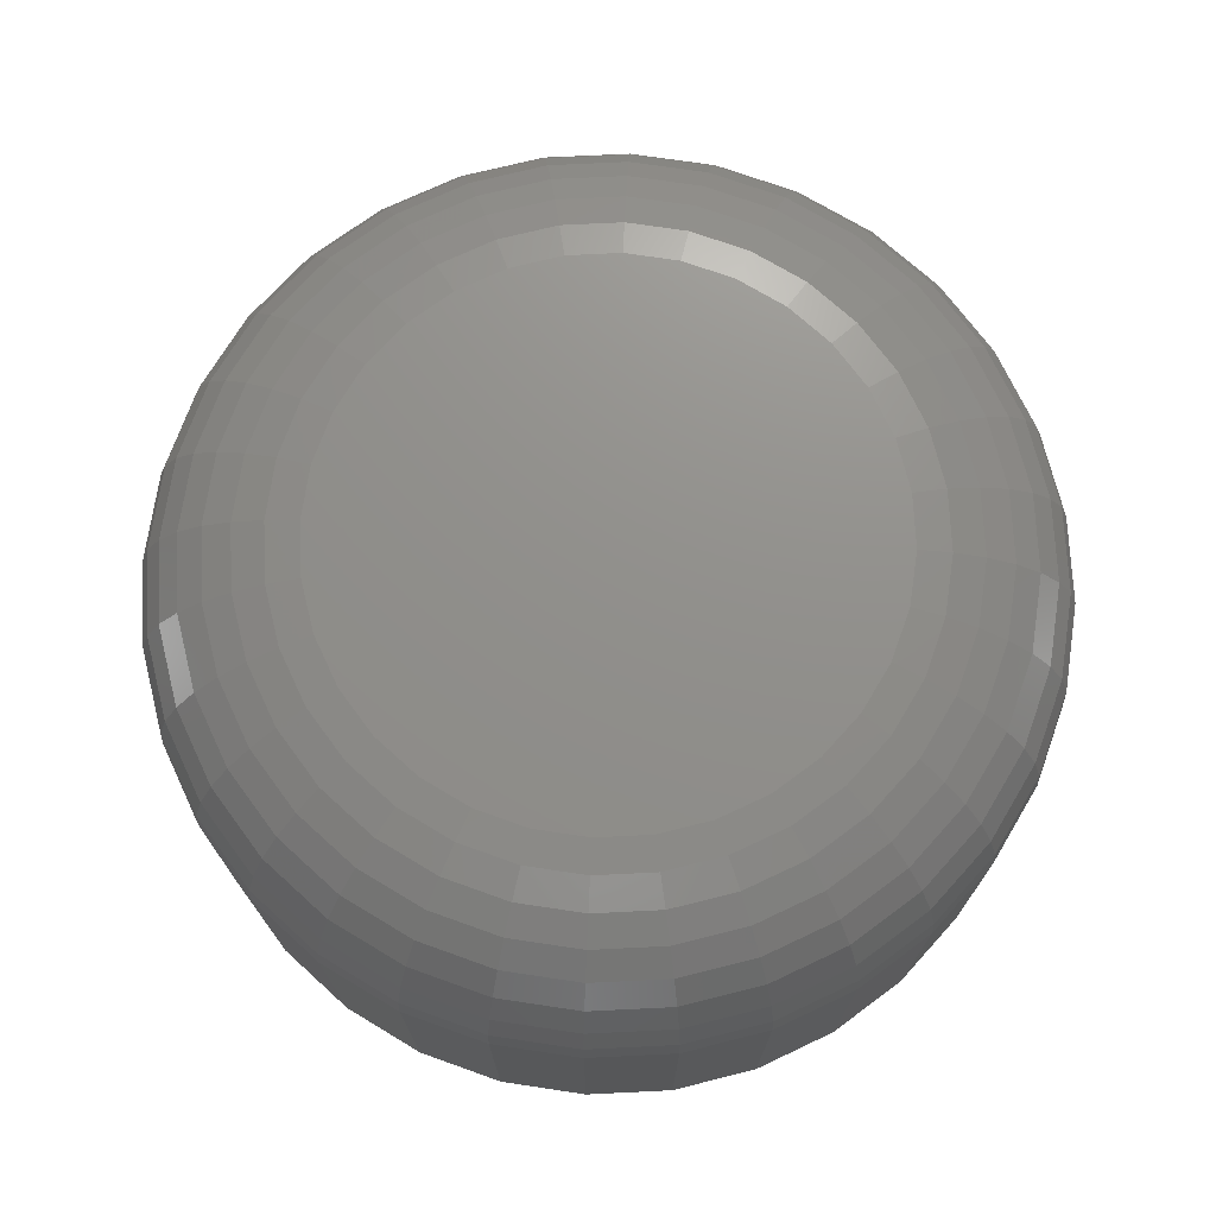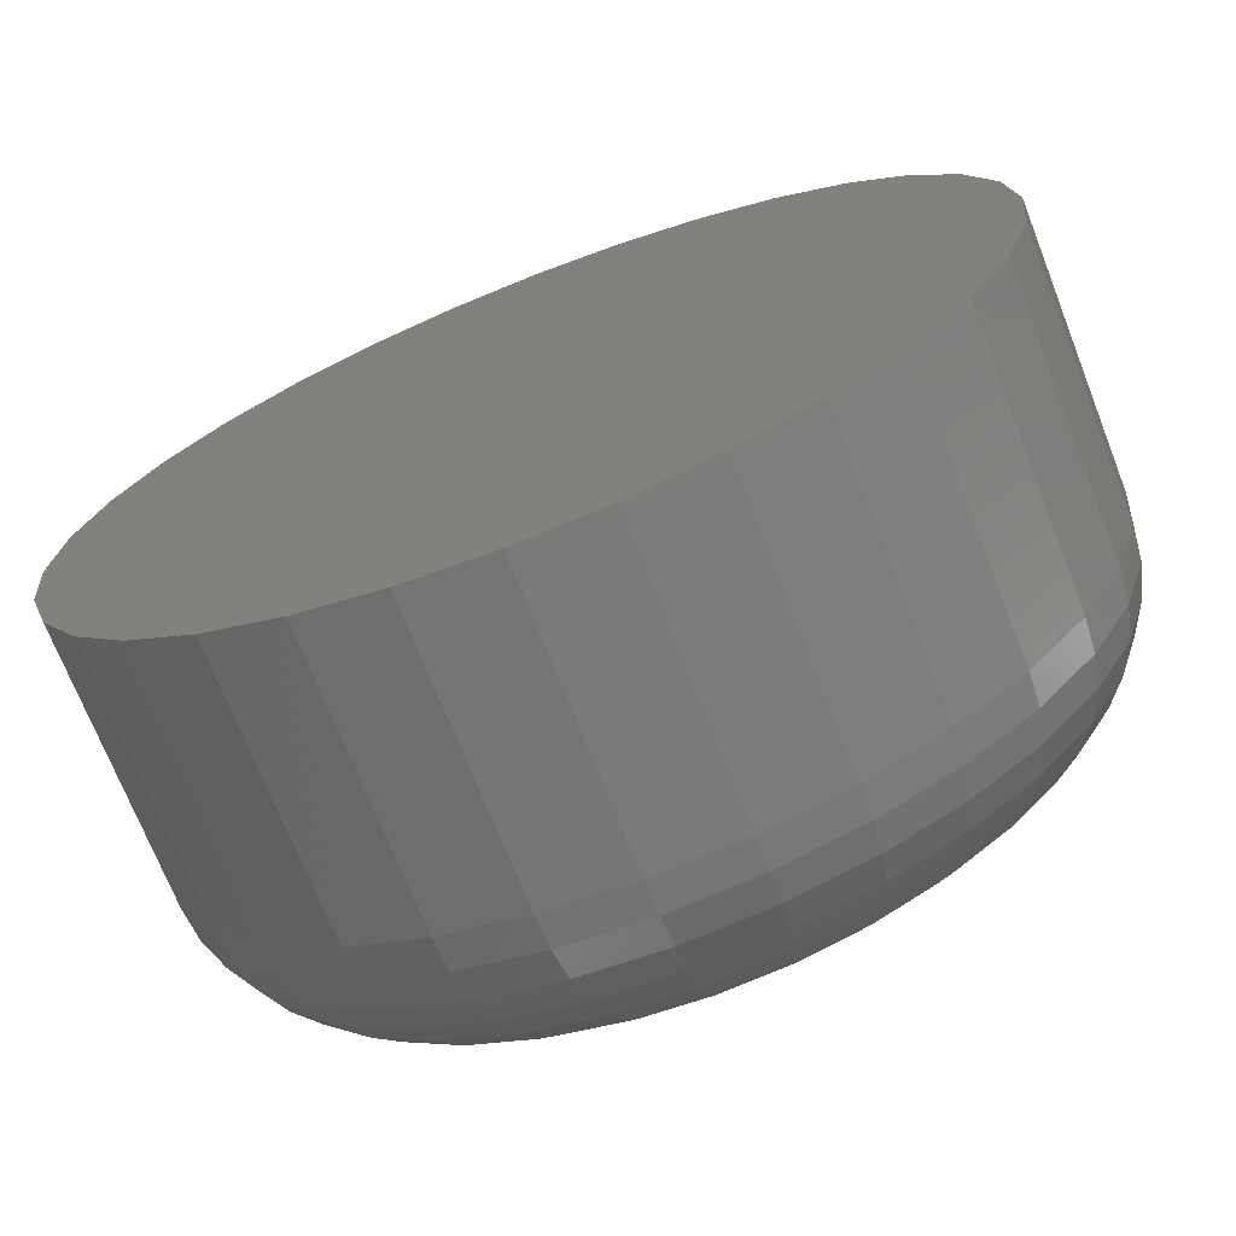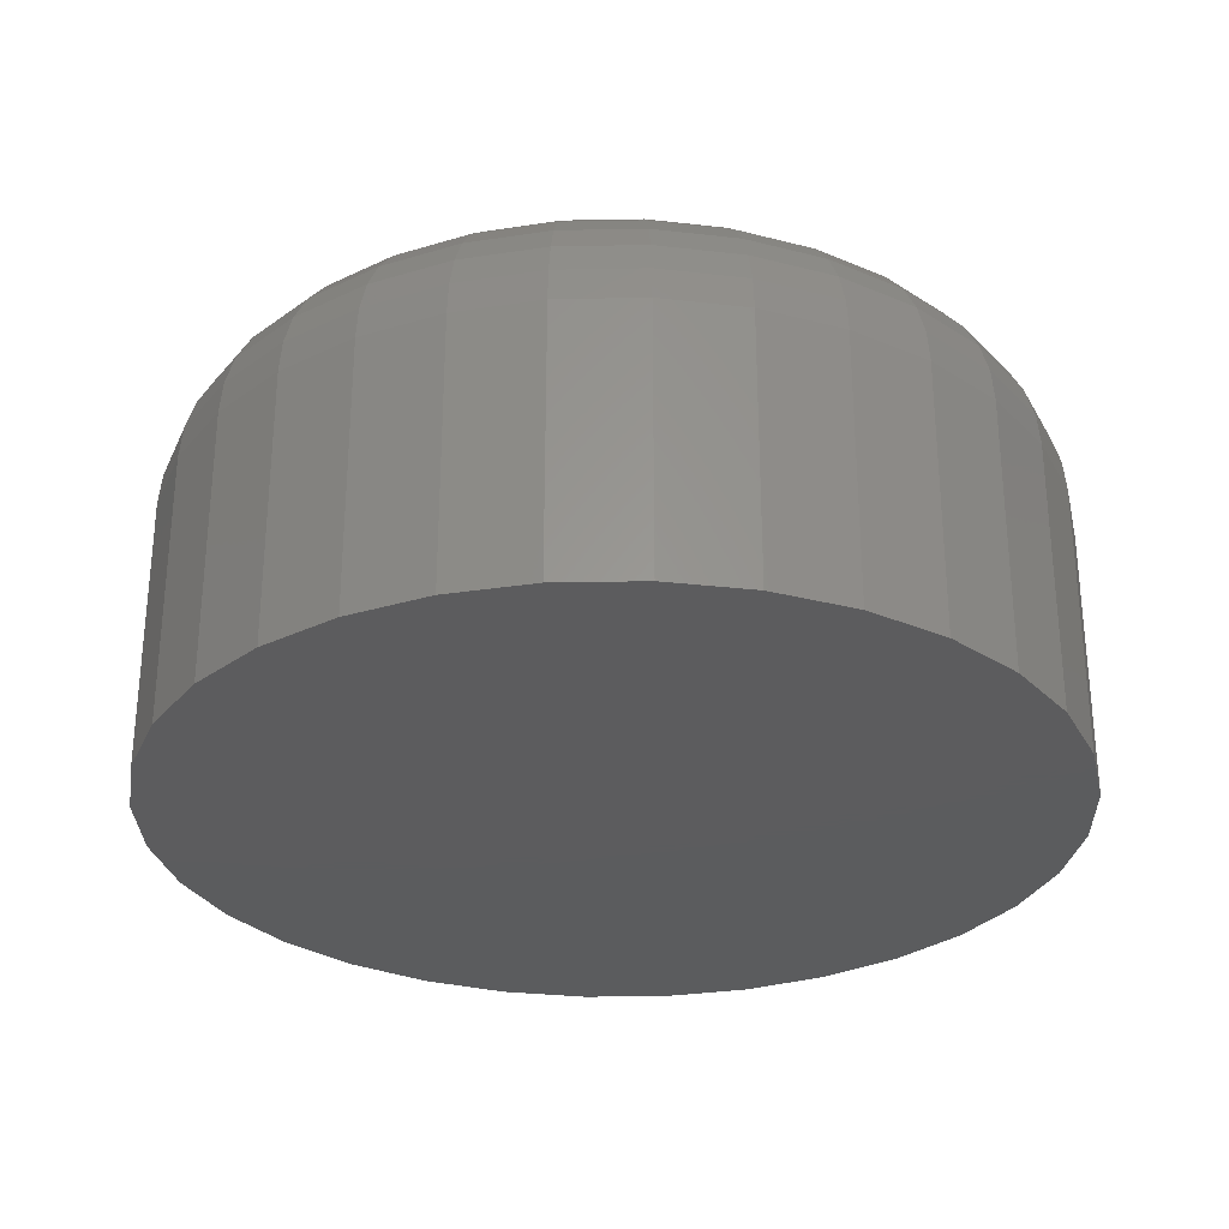
<metadata>
{"format":"stl","ext":"stl","renderer":"f3d","projection":"perspective","resolution":1024,"background":"white","views":[{"elev":72.7,"azim":59.1,"up":"+Z"},{"elev":-71.0,"azim":-158.6,"up":"+Y"},{"elev":-29.4,"azim":-127.8,"up":"+Z"}]}
</metadata>
<code>
# stl→obj: 320 verts, 636 faces
v -0.03241 0.2026 0.1641
v 0.0482 0.2026 0.1641
v 0.007895 0.2066 0.1641
v -0.07116 0.1909 0.1641
v 0.08695 0.1909 0.1641
v 0.08695 -0.1909 0.1641
v -0.03241 -0.2026 0.1641
v 0.0482 -0.2026 0.1641
v 0.007895 -0.2066 0.1641
v 0.1227 0.1718 0.1641
v -0.1069 0.1718 0.1641
v 0.154 0.1461 0.1641
v -0.1382 0.1461 0.1641
v 0.1797 0.1148 0.1641
v -0.1639 0.1148 0.1641
v 0.1987 0.07905 0.1641
v -0.183 0.07905 0.1641
v 0.2105 0.0403 0.1641
v -0.1947 0.0403 0.1641
v 0.2145 -5.173e-17 0.1641
v -0.1987 -6.758e-17 0.1641
v 0.2105 -0.0403 0.1641
v -0.1947 -0.0403 0.1641
v 0.1987 -0.07905 0.1641
v -0.183 -0.07905 0.1641
v 0.1797 -0.1148 0.1641
v -0.1639 -0.1148 0.1641
v 0.154 -0.1461 0.1641
v -0.1382 -0.1461 0.1641
v 0.1227 -0.1718 0.1641
v -0.1069 -0.1718 0.1641
v -0.07116 -0.1909 0.1641
v 0.3395 0 -0.1641
v 0.3395 -6.702e-16 0.03906
v 0.3331 -0.06469 -0.1641
v 0.3331 -0.06469 0.03906
v 0.3142 -0.1269 -0.1641
v 0.3142 -0.1269 0.03906
v 0.2836 -0.1842 -0.1641
v 0.2836 -0.1842 0.03906
v 0.2424 -0.2345 -0.1641
v 0.2424 -0.2345 0.03906
v 0.1921 -0.2757 -0.1641
v 0.1921 -0.2757 0.03906
v 0.1348 -0.3063 -0.1641
v 0.1348 -0.3063 0.03906
v 0.07258 -0.3252 -0.1641
v 0.07258 -0.3252 0.03906
v 0.007895 -0.3316 -0.1641
v 0.007895 -0.3316 0.03906
v -0.05679 -0.3252 -0.1641
v -0.05679 -0.3252 0.03906
v -0.119 -0.3063 -0.1641
v -0.119 -0.3063 0.03906
v -0.1763 -0.2757 -0.1641
v -0.1763 -0.2757 0.03906
v -0.2266 -0.2345 -0.1641
v -0.2266 -0.2345 0.03906
v -0.2678 -0.1842 -0.1641
v -0.2678 -0.1842 0.03906
v -0.2984 -0.1269 -0.1641
v -0.2984 -0.1269 0.03906
v -0.3173 -0.06469 -0.1641
v -0.3173 -0.06469 0.03906
v -0.3237 4.061e-17 -0.1641
v -0.3237 4.061e-17 0.03906
v -0.3173 0.06469 -0.1641
v -0.3173 0.06469 0.03906
v -0.2984 0.1269 -0.1641
v -0.2984 0.1269 0.03906
v -0.2678 0.1842 -0.1641
v -0.2678 0.1842 0.03906
v -0.2266 0.2345 -0.1641
v -0.2266 0.2345 0.03906
v -0.1763 0.2757 -0.1641
v -0.1763 0.2757 0.03906
v -0.119 0.3063 -0.1641
v -0.119 0.3063 0.03906
v -0.05679 0.3252 -0.1641
v -0.05679 0.3252 0.03906
v 0.007895 0.3316 -0.1641
v 0.007895 0.3316 0.03906
v 0.07258 0.3252 -0.1641
v 0.07258 0.3252 0.03906
v 0.1348 0.3063 -0.1641
v 0.1348 0.3063 0.03906
v 0.1921 0.2757 -0.1641
v 0.1921 0.2757 0.03906
v 0.2424 0.2345 -0.1641
v 0.2424 0.2345 0.03906
v 0.2836 0.1842 -0.1641
v 0.2836 0.1842 0.03906
v 0.3142 0.1269 -0.1641
v 0.3142 0.1269 0.03906
v 0.3331 0.06469 -0.1641
v 0.3331 0.06469 0.03906
v -0.2231 -2.776e-17 0.1617
v -0.2186 0.04506 0.1617
v -0.2465 -4.163e-17 0.1545
v -0.2416 0.04963 0.1545
v -0.2681 -5.551e-17 0.143
v -0.2628 0.05385 0.143
v -0.2871 -5.551e-17 0.1275
v -0.2814 0.05755 0.1275
v -0.3026 -8.327e-17 0.1085
v -0.2967 0.06058 0.1085
v -0.3142 -2.776e-17 0.0869
v -0.308 0.06283 0.0869
v -0.3213 -5.551e-17 0.06345
v -0.315 0.06422 0.06345
v 0.2344 0.04506 0.1617
v 0.2389 -2.776e-16 0.1617
v 0.2574 0.04963 0.1545
v 0.2623 -3.192e-16 0.1545
v 0.2786 0.05385 0.143
v 0.2839 -3.469e-16 0.143
v 0.2972 0.05755 0.1275
v 0.3029 -3.886e-16 0.1275
v 0.3124 0.06058 0.1085
v 0.3184 -3.886e-16 0.1085
v 0.3238 0.06283 0.0869
v 0.33 -3.886e-16 0.0869
v 0.3307 0.06422 0.06345
v 0.3371 -4.163e-16 0.06345
v 0.2213 0.08839 0.1617
v 0.2429 0.09736 0.1545
v 0.2629 0.1056 0.143
v 0.2804 0.1129 0.1275
v 0.2948 0.1188 0.1085
v 0.3054 0.1232 0.0869
v 0.312 0.126 0.06345
v 0.1999 0.1283 0.1617
v 0.2194 0.1413 0.1545
v 0.2374 0.1534 0.143
v 0.2532 0.1639 0.1275
v 0.2661 0.1725 0.1085
v 0.2757 0.1789 0.0869
v 0.2816 0.1829 0.06345
v 0.1712 0.1633 0.1617
v 0.1878 0.1799 0.1545
v 0.2031 0.1952 0.143
v 0.2165 0.2086 0.1275
v 0.2275 0.2196 0.1085
v 0.2356 0.2277 0.0869
v 0.2407 0.2328 0.06345
v 0.1362 0.192 0.1617
v 0.1492 0.2115 0.1545
v 0.1612 0.2295 0.143
v 0.1718 0.2453 0.1275
v 0.1804 0.2582 0.1085
v 0.1868 0.2678 0.0869
v 0.1908 0.2737 0.06345
v 0.09628 0.2134 0.1617
v 0.1053 0.235 0.1545
v 0.1135 0.255 0.143
v 0.1208 0.2725 0.1275
v 0.1267 0.2869 0.1085
v 0.1311 0.2975 0.0869
v 0.1339 0.3041 0.06345
v 0.05295 0.2265 0.1617
v 0.05753 0.2495 0.1545
v 0.06174 0.2707 0.143
v 0.06544 0.2893 0.1275
v 0.06847 0.3045 0.1085
v 0.07073 0.3159 0.0869
v 0.07211 0.3229 0.06345
v 0.007895 0.231 0.1617
v 0.007895 0.2544 0.1545
v 0.007895 0.276 0.143
v 0.007895 0.295 0.1275
v 0.007895 0.3105 0.1085
v 0.007895 0.3221 0.0869
v 0.007895 0.3292 0.06345
v -0.03716 0.2265 0.1617
v -0.04174 0.2495 0.1545
v -0.04596 0.2707 0.143
v -0.04965 0.2893 0.1275
v -0.05268 0.3045 0.1085
v -0.05494 0.3159 0.0869
v -0.05632 0.3229 0.06345
v -0.08049 0.2134 0.1617
v -0.08947 0.235 0.1545
v -0.09774 0.255 0.143
v -0.105 0.2725 0.1275
v -0.1109 0.2869 0.1085
v -0.1154 0.2975 0.0869
v -0.1181 0.3041 0.06345
v -0.1204 0.192 0.1617
v -0.1335 0.2115 0.1545
v -0.1455 0.2295 0.143
v -0.156 0.2453 0.1275
v -0.1646 0.2582 0.1085
v -0.171 0.2678 0.0869
v -0.175 0.2737 0.06345
v -0.1554 0.1633 0.1617
v -0.172 0.1799 0.1545
v -0.1873 0.1952 0.143
v -0.2007 0.2086 0.1275
v -0.2117 0.2196 0.1085
v -0.2198 0.2277 0.0869
v -0.2249 0.2328 0.06345
v -0.1841 0.1283 0.1617
v -0.2036 0.1413 0.1545
v -0.2216 0.1534 0.143
v -0.2374 0.1639 0.1275
v -0.2503 0.1725 0.1085
v -0.2599 0.1789 0.0869
v -0.2658 0.1829 0.06345
v -0.2055 0.08839 0.1617
v -0.2272 0.09736 0.1545
v -0.2471 0.1056 0.143
v -0.2646 0.1129 0.1275
v -0.279 0.1188 0.1085
v -0.2897 0.1232 0.0869
v -0.2962 0.126 0.06345
v 0.2344 -0.04506 0.1617
v 0.2574 -0.04963 0.1545
v 0.2786 -0.05385 0.143
v 0.2972 -0.05755 0.1275
v 0.3124 -0.06058 0.1085
v 0.3238 -0.06283 0.0869
v 0.3307 -0.06422 0.06345
v -0.2186 -0.04506 0.1617
v -0.2416 -0.04963 0.1545
v -0.2628 -0.05385 0.143
v -0.2814 -0.05755 0.1275
v -0.2967 -0.06058 0.1085
v -0.308 -0.06283 0.0869
v -0.315 -0.06422 0.06345
v -0.2055 -0.08839 0.1617
v -0.2272 -0.09736 0.1545
v -0.2471 -0.1056 0.143
v -0.2646 -0.1129 0.1275
v -0.279 -0.1188 0.1085
v -0.2897 -0.1232 0.0869
v -0.2962 -0.126 0.06345
v -0.1841 -0.1283 0.1617
v -0.2036 -0.1413 0.1545
v -0.2216 -0.1534 0.143
v -0.2374 -0.1639 0.1275
v -0.2503 -0.1725 0.1085
v -0.2599 -0.1789 0.0869
v -0.2658 -0.1829 0.06345
v -0.1554 -0.1633 0.1617
v -0.172 -0.1799 0.1545
v -0.1873 -0.1952 0.143
v -0.2007 -0.2086 0.1275
v -0.2117 -0.2196 0.1085
v -0.2198 -0.2277 0.0869
v -0.2249 -0.2328 0.06345
v -0.1204 -0.192 0.1617
v -0.1335 -0.2115 0.1545
v -0.1455 -0.2295 0.143
v -0.156 -0.2453 0.1275
v -0.1646 -0.2582 0.1085
v -0.171 -0.2678 0.0869
v -0.175 -0.2737 0.06345
v -0.08049 -0.2134 0.1617
v -0.08947 -0.235 0.1545
v -0.09774 -0.255 0.143
v -0.105 -0.2725 0.1275
v -0.1109 -0.2869 0.1085
v -0.1154 -0.2975 0.0869
v -0.1181 -0.3041 0.06345
v -0.03716 -0.2265 0.1617
v -0.04174 -0.2495 0.1545
v -0.04596 -0.2707 0.143
v -0.04965 -0.2893 0.1275
v -0.05268 -0.3045 0.1085
v -0.05494 -0.3159 0.0869
v -0.05632 -0.3229 0.06345
v 0.007895 -0.231 0.1617
v 0.007895 -0.2544 0.1545
v 0.007895 -0.276 0.143
v 0.007895 -0.295 0.1275
v 0.007895 -0.3105 0.1085
v 0.007895 -0.3221 0.0869
v 0.007895 -0.3292 0.06345
v 0.05295 -0.2265 0.1617
v 0.05753 -0.2495 0.1545
v 0.06174 -0.2707 0.143
v 0.06544 -0.2893 0.1275
v 0.06847 -0.3045 0.1085
v 0.07073 -0.3159 0.0869
v 0.07211 -0.3229 0.06345
v 0.09628 -0.2134 0.1617
v 0.1053 -0.235 0.1545
v 0.1135 -0.255 0.143
v 0.1208 -0.2725 0.1275
v 0.1267 -0.2869 0.1085
v 0.1311 -0.2975 0.0869
v 0.1339 -0.3041 0.06345
v 0.1362 -0.192 0.1617
v 0.1492 -0.2115 0.1545
v 0.1612 -0.2295 0.143
v 0.1718 -0.2453 0.1275
v 0.1804 -0.2582 0.1085
v 0.1868 -0.2678 0.0869
v 0.1908 -0.2737 0.06345
v 0.1712 -0.1633 0.1617
v 0.1878 -0.1799 0.1545
v 0.2031 -0.1952 0.143
v 0.2165 -0.2086 0.1275
v 0.2275 -0.2196 0.1085
v 0.2356 -0.2277 0.0869
v 0.2407 -0.2328 0.06345
v 0.1999 -0.1283 0.1617
v 0.2194 -0.1413 0.1545
v 0.2374 -0.1534 0.143
v 0.2532 -0.1639 0.1275
v 0.2661 -0.1725 0.1085
v 0.2757 -0.1789 0.0869
v 0.2816 -0.1829 0.06345
v 0.2213 -0.08839 0.1617
v 0.2429 -0.09736 0.1545
v 0.2629 -0.1056 0.143
v 0.2804 -0.1129 0.1275
v 0.2948 -0.1188 0.1085
v 0.3054 -0.1232 0.0869
v 0.312 -0.126 0.06345
f 1 2 3
f 2 1 4
f 2 4 5
f 6 7 8
f 8 7 9
f 5 4 10
f 10 4 11
f 10 11 12
f 12 11 13
f 12 13 14
f 14 13 15
f 14 15 16
f 16 15 17
f 16 17 18
f 18 17 19
f 18 19 20
f 20 19 21
f 20 21 22
f 22 21 23
f 22 23 24
f 24 23 25
f 24 25 26
f 26 25 27
f 26 27 28
f 28 27 29
f 28 29 30
f 30 29 31
f 30 31 6
f 6 31 32
f 6 32 7
f 33 34 35
f 35 34 36
f 35 36 37
f 37 36 38
f 37 38 39
f 39 38 40
f 39 40 41
f 41 40 42
f 41 42 43
f 43 42 44
f 43 44 45
f 45 44 46
f 45 46 47
f 47 46 48
f 47 48 49
f 49 48 50
f 49 50 51
f 51 50 52
f 51 52 53
f 53 52 54
f 53 54 55
f 55 54 56
f 55 56 57
f 57 56 58
f 57 58 59
f 59 58 60
f 59 60 61
f 61 60 62
f 61 62 63
f 63 62 64
f 63 64 65
f 65 64 66
f 65 66 67
f 67 66 68
f 67 68 69
f 69 68 70
f 69 70 71
f 71 70 72
f 71 72 73
f 73 72 74
f 73 74 75
f 75 74 76
f 75 76 77
f 77 76 78
f 77 78 79
f 79 78 80
f 79 80 81
f 81 80 82
f 81 82 83
f 83 82 84
f 83 84 85
f 85 84 86
f 85 86 87
f 87 86 88
f 87 88 89
f 89 88 90
f 89 90 91
f 91 90 92
f 91 92 93
f 93 92 94
f 93 94 95
f 95 94 96
f 95 96 33
f 33 96 34
f 21 19 97
f 97 19 98
f 97 98 99
f 99 98 100
f 99 100 101
f 101 100 102
f 101 102 103
f 103 102 104
f 103 104 105
f 105 104 106
f 105 106 107
f 107 106 108
f 107 108 109
f 109 108 110
f 109 110 66
f 66 110 68
f 18 20 111
f 111 20 112
f 111 112 113
f 113 112 114
f 113 114 115
f 115 114 116
f 115 116 117
f 117 116 118
f 117 118 119
f 119 118 120
f 119 120 121
f 121 120 122
f 121 122 123
f 123 122 124
f 123 124 96
f 96 124 34
f 16 18 125
f 125 18 111
f 125 111 126
f 126 111 113
f 126 113 127
f 127 113 115
f 127 115 128
f 128 115 117
f 128 117 129
f 129 117 119
f 129 119 130
f 130 119 121
f 130 121 131
f 131 121 123
f 131 123 94
f 94 123 96
f 14 16 132
f 132 16 125
f 132 125 133
f 133 125 126
f 133 126 134
f 134 126 127
f 134 127 135
f 135 127 128
f 135 128 136
f 136 128 129
f 136 129 137
f 137 129 130
f 137 130 138
f 138 130 131
f 138 131 92
f 92 131 94
f 12 14 139
f 139 14 132
f 139 132 140
f 140 132 133
f 140 133 141
f 141 133 134
f 141 134 142
f 142 134 135
f 142 135 143
f 143 135 136
f 143 136 144
f 144 136 137
f 144 137 145
f 145 137 138
f 145 138 90
f 90 138 92
f 10 12 146
f 146 12 139
f 146 139 147
f 147 139 140
f 147 140 148
f 148 140 141
f 148 141 149
f 149 141 142
f 149 142 150
f 150 142 143
f 150 143 151
f 151 143 144
f 151 144 152
f 152 144 145
f 152 145 88
f 88 145 90
f 5 10 153
f 153 10 146
f 153 146 154
f 154 146 147
f 154 147 155
f 155 147 148
f 155 148 156
f 156 148 149
f 156 149 157
f 157 149 150
f 157 150 158
f 158 150 151
f 158 151 159
f 159 151 152
f 159 152 86
f 86 152 88
f 2 5 160
f 160 5 153
f 160 153 161
f 161 153 154
f 161 154 162
f 162 154 155
f 162 155 163
f 163 155 156
f 163 156 164
f 164 156 157
f 164 157 165
f 165 157 158
f 165 158 166
f 166 158 159
f 166 159 84
f 84 159 86
f 3 2 167
f 167 2 160
f 167 160 168
f 168 160 161
f 168 161 169
f 169 161 162
f 169 162 170
f 170 162 163
f 170 163 171
f 171 163 164
f 171 164 172
f 172 164 165
f 172 165 173
f 173 165 166
f 173 166 82
f 82 166 84
f 1 3 174
f 174 3 167
f 174 167 175
f 175 167 168
f 175 168 176
f 176 168 169
f 176 169 177
f 177 169 170
f 177 170 178
f 178 170 171
f 178 171 179
f 179 171 172
f 179 172 180
f 180 172 173
f 180 173 80
f 80 173 82
f 4 1 181
f 181 1 174
f 181 174 182
f 182 174 175
f 182 175 183
f 183 175 176
f 183 176 184
f 184 176 177
f 184 177 185
f 185 177 178
f 185 178 186
f 186 178 179
f 186 179 187
f 187 179 180
f 187 180 78
f 78 180 80
f 11 4 188
f 188 4 181
f 188 181 189
f 189 181 182
f 189 182 190
f 190 182 183
f 190 183 191
f 191 183 184
f 191 184 192
f 192 184 185
f 192 185 193
f 193 185 186
f 193 186 194
f 194 186 187
f 194 187 76
f 76 187 78
f 13 11 195
f 195 11 188
f 195 188 196
f 196 188 189
f 196 189 197
f 197 189 190
f 197 190 198
f 198 190 191
f 198 191 199
f 199 191 192
f 199 192 200
f 200 192 193
f 200 193 201
f 201 193 194
f 201 194 74
f 74 194 76
f 15 13 202
f 202 13 195
f 202 195 203
f 203 195 196
f 203 196 204
f 204 196 197
f 204 197 205
f 205 197 198
f 205 198 206
f 206 198 199
f 206 199 207
f 207 199 200
f 207 200 208
f 208 200 201
f 208 201 72
f 72 201 74
f 17 15 209
f 209 15 202
f 209 202 210
f 210 202 203
f 210 203 211
f 211 203 204
f 211 204 212
f 212 204 205
f 212 205 213
f 213 205 206
f 213 206 214
f 214 206 207
f 214 207 215
f 215 207 208
f 215 208 70
f 70 208 72
f 19 17 98
f 98 17 209
f 98 209 100
f 100 209 210
f 100 210 102
f 102 210 211
f 102 211 104
f 104 211 212
f 104 212 106
f 106 212 213
f 106 213 108
f 108 213 214
f 108 214 110
f 110 214 215
f 110 215 68
f 68 215 70
f 20 22 112
f 112 22 216
f 112 216 114
f 114 216 217
f 114 217 116
f 116 217 218
f 116 218 118
f 118 218 219
f 118 219 120
f 120 219 220
f 120 220 122
f 122 220 221
f 122 221 124
f 124 221 222
f 124 222 34
f 34 222 36
f 23 21 223
f 223 21 97
f 223 97 224
f 224 97 99
f 224 99 225
f 225 99 101
f 225 101 226
f 226 101 103
f 226 103 227
f 227 103 105
f 227 105 228
f 228 105 107
f 228 107 229
f 229 107 109
f 229 109 64
f 64 109 66
f 25 23 230
f 230 23 223
f 230 223 231
f 231 223 224
f 231 224 232
f 232 224 225
f 232 225 233
f 233 225 226
f 233 226 234
f 234 226 227
f 234 227 235
f 235 227 228
f 235 228 236
f 236 228 229
f 236 229 62
f 62 229 64
f 27 25 237
f 237 25 230
f 237 230 238
f 238 230 231
f 238 231 239
f 239 231 232
f 239 232 240
f 240 232 233
f 240 233 241
f 241 233 234
f 241 234 242
f 242 234 235
f 242 235 243
f 243 235 236
f 243 236 60
f 60 236 62
f 29 27 244
f 244 27 237
f 244 237 245
f 245 237 238
f 245 238 246
f 246 238 239
f 246 239 247
f 247 239 240
f 247 240 248
f 248 240 241
f 248 241 249
f 249 241 242
f 249 242 250
f 250 242 243
f 250 243 58
f 58 243 60
f 31 29 251
f 251 29 244
f 251 244 252
f 252 244 245
f 252 245 253
f 253 245 246
f 253 246 254
f 254 246 247
f 254 247 255
f 255 247 248
f 255 248 256
f 256 248 249
f 256 249 257
f 257 249 250
f 257 250 56
f 56 250 58
f 32 31 258
f 258 31 251
f 258 251 259
f 259 251 252
f 259 252 260
f 260 252 253
f 260 253 261
f 261 253 254
f 261 254 262
f 262 254 255
f 262 255 263
f 263 255 256
f 263 256 264
f 264 256 257
f 264 257 54
f 54 257 56
f 7 32 265
f 265 32 258
f 265 258 266
f 266 258 259
f 266 259 267
f 267 259 260
f 267 260 268
f 268 260 261
f 268 261 269
f 269 261 262
f 269 262 270
f 270 262 263
f 270 263 271
f 271 263 264
f 271 264 52
f 52 264 54
f 9 7 272
f 272 7 265
f 272 265 273
f 273 265 266
f 273 266 274
f 274 266 267
f 274 267 275
f 275 267 268
f 275 268 276
f 276 268 269
f 276 269 277
f 277 269 270
f 277 270 278
f 278 270 271
f 278 271 50
f 50 271 52
f 8 9 279
f 279 9 272
f 279 272 280
f 280 272 273
f 280 273 281
f 281 273 274
f 281 274 282
f 282 274 275
f 282 275 283
f 283 275 276
f 283 276 284
f 284 276 277
f 284 277 285
f 285 277 278
f 285 278 48
f 48 278 50
f 6 8 286
f 286 8 279
f 286 279 287
f 287 279 280
f 287 280 288
f 288 280 281
f 288 281 289
f 289 281 282
f 289 282 290
f 290 282 283
f 290 283 291
f 291 283 284
f 291 284 292
f 292 284 285
f 292 285 46
f 46 285 48
f 30 6 293
f 293 6 286
f 293 286 294
f 294 286 287
f 294 287 295
f 295 287 288
f 295 288 296
f 296 288 289
f 296 289 297
f 297 289 290
f 297 290 298
f 298 290 291
f 298 291 299
f 299 291 292
f 299 292 44
f 44 292 46
f 28 30 300
f 300 30 293
f 300 293 301
f 301 293 294
f 301 294 302
f 302 294 295
f 302 295 303
f 303 295 296
f 303 296 304
f 304 296 297
f 304 297 305
f 305 297 298
f 305 298 306
f 306 298 299
f 306 299 42
f 42 299 44
f 26 28 307
f 307 28 300
f 307 300 308
f 308 300 301
f 308 301 309
f 309 301 302
f 309 302 310
f 310 302 303
f 310 303 311
f 311 303 304
f 311 304 312
f 312 304 305
f 312 305 313
f 313 305 306
f 313 306 40
f 40 306 42
f 24 26 314
f 314 26 307
f 314 307 315
f 315 307 308
f 315 308 316
f 316 308 309
f 316 309 317
f 317 309 310
f 317 310 318
f 318 310 311
f 318 311 319
f 319 311 312
f 319 312 320
f 320 312 313
f 320 313 38
f 38 313 40
f 22 24 216
f 216 24 314
f 216 314 217
f 217 314 315
f 217 315 218
f 218 315 316
f 218 316 219
f 219 316 317
f 219 317 220
f 220 317 318
f 220 318 221
f 221 318 319
f 221 319 222
f 222 319 320
f 222 320 36
f 36 320 38
f 81 83 79
f 49 51 47
f 47 51 53
f 47 53 45
f 45 53 55
f 45 55 43
f 43 55 57
f 43 57 41
f 41 57 59
f 41 59 39
f 39 59 61
f 39 61 37
f 37 61 63
f 37 63 35
f 35 63 65
f 35 65 33
f 33 65 67
f 33 67 95
f 95 67 69
f 95 69 93
f 93 69 71
f 93 71 91
f 91 71 73
f 91 73 89
f 89 73 75
f 89 75 87
f 87 75 77
f 87 77 85
f 85 77 79
f 85 79 83

</code>
